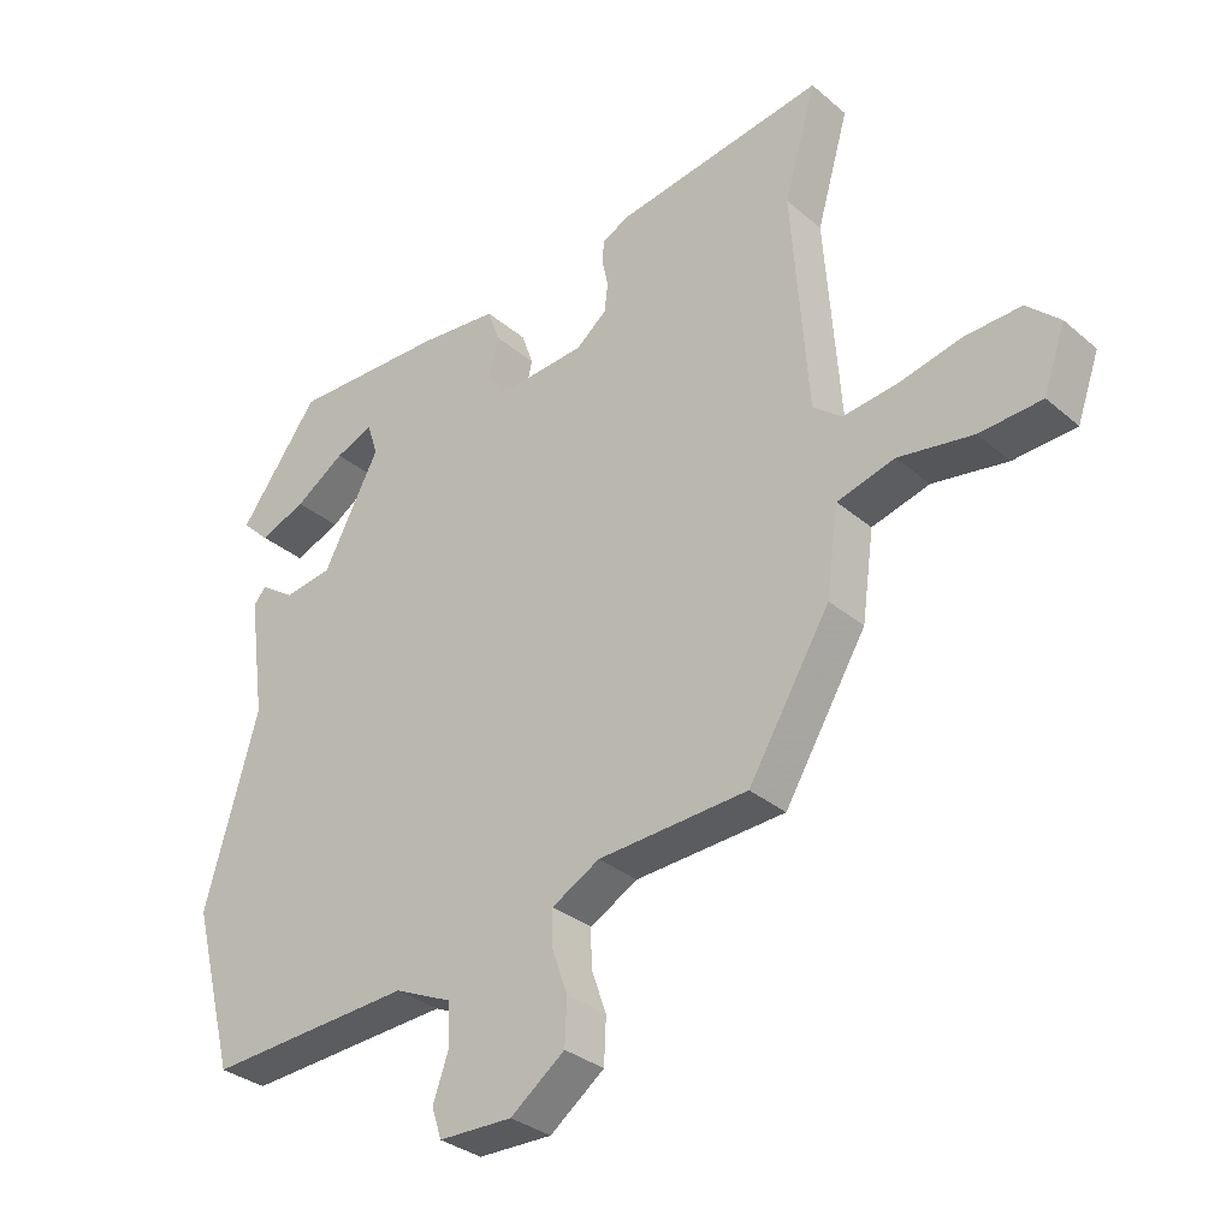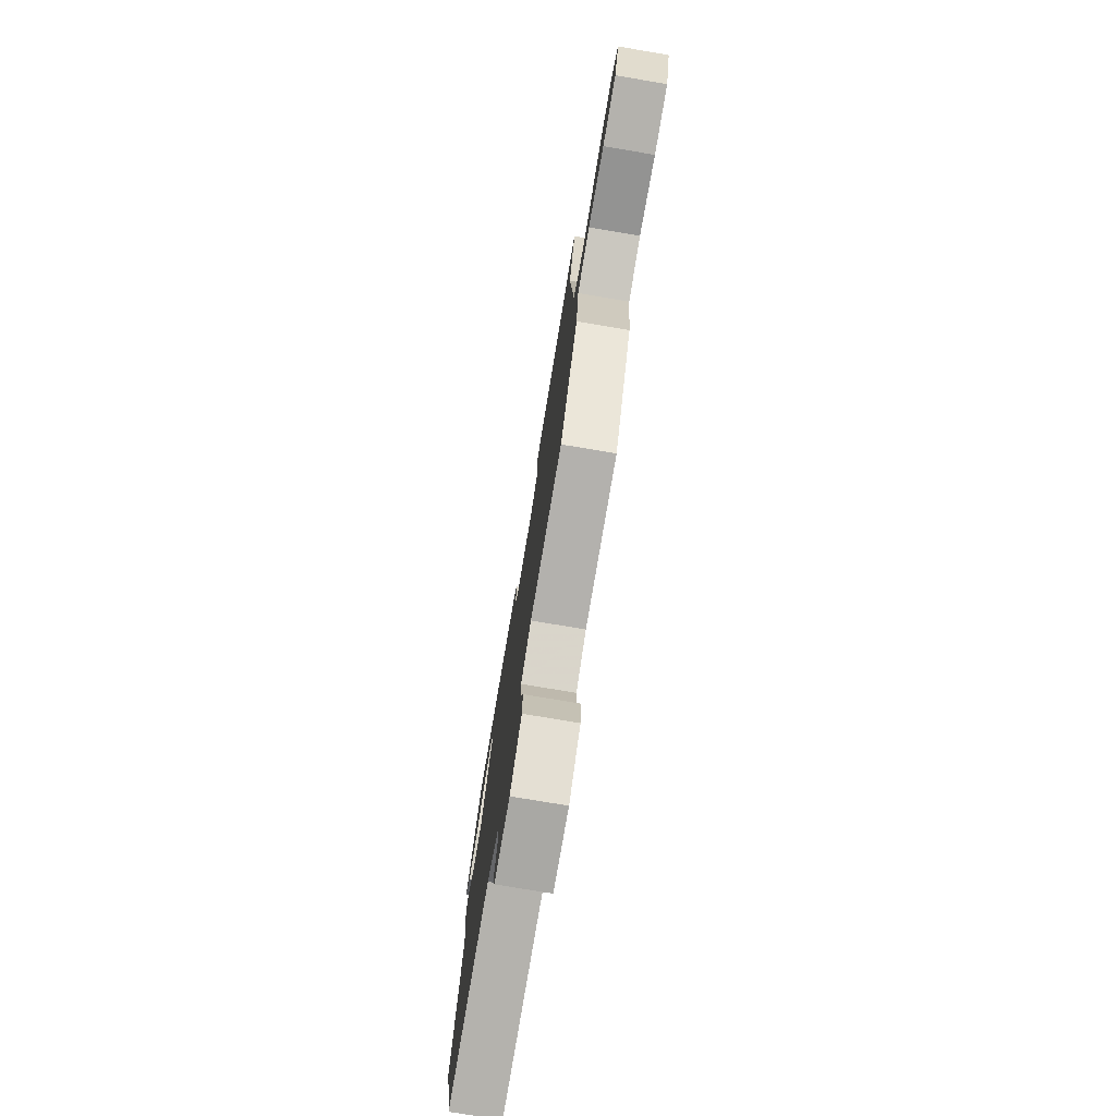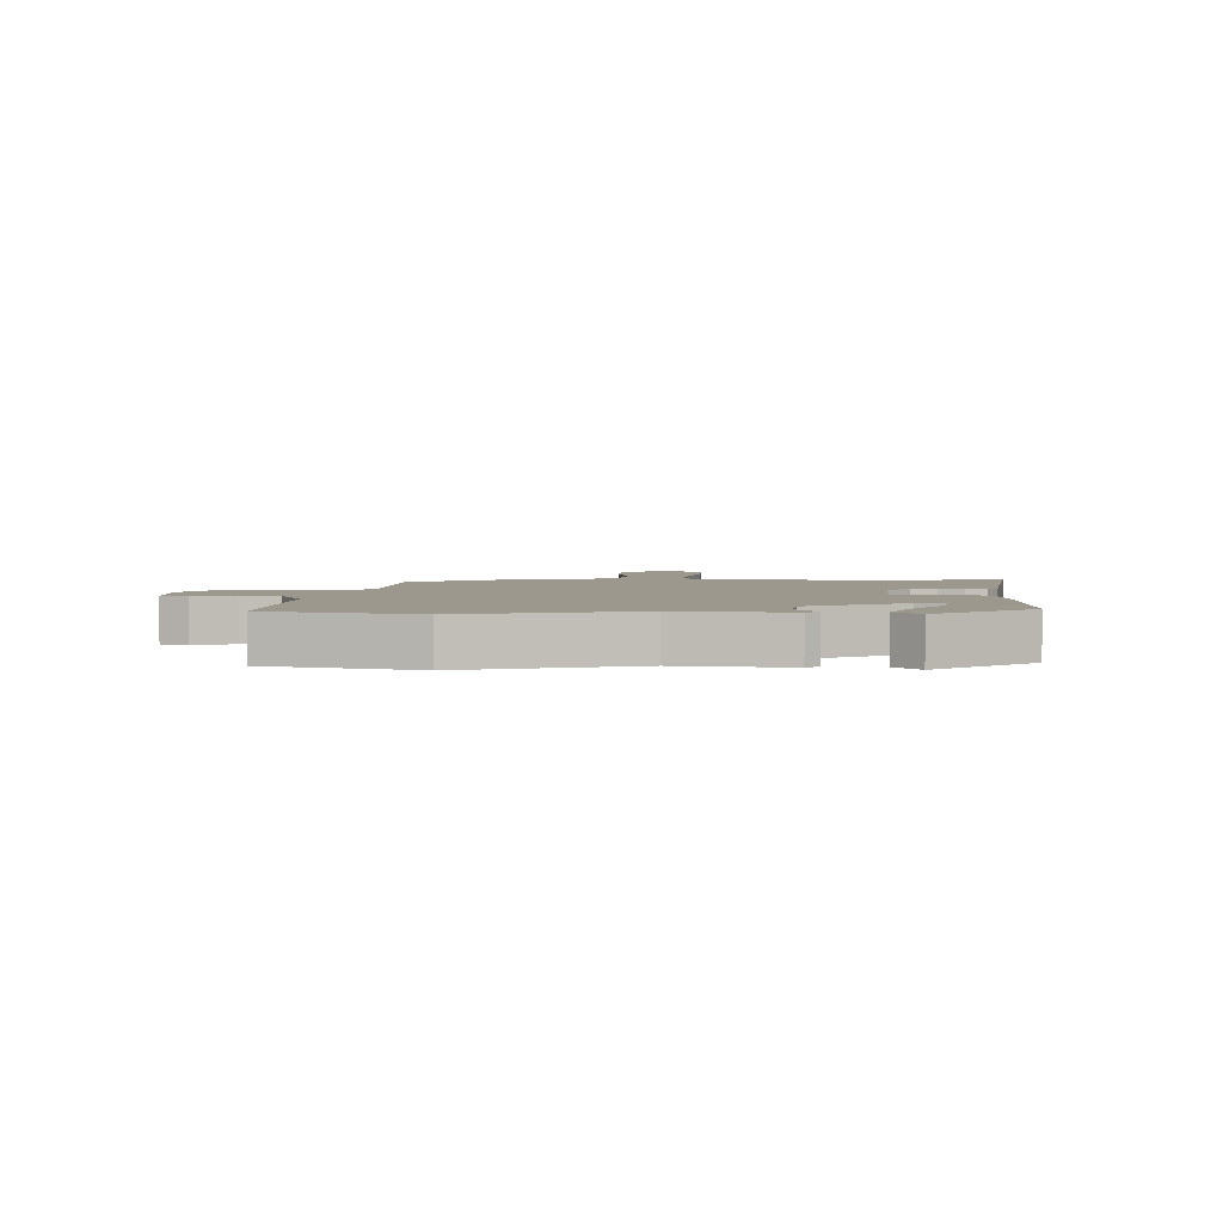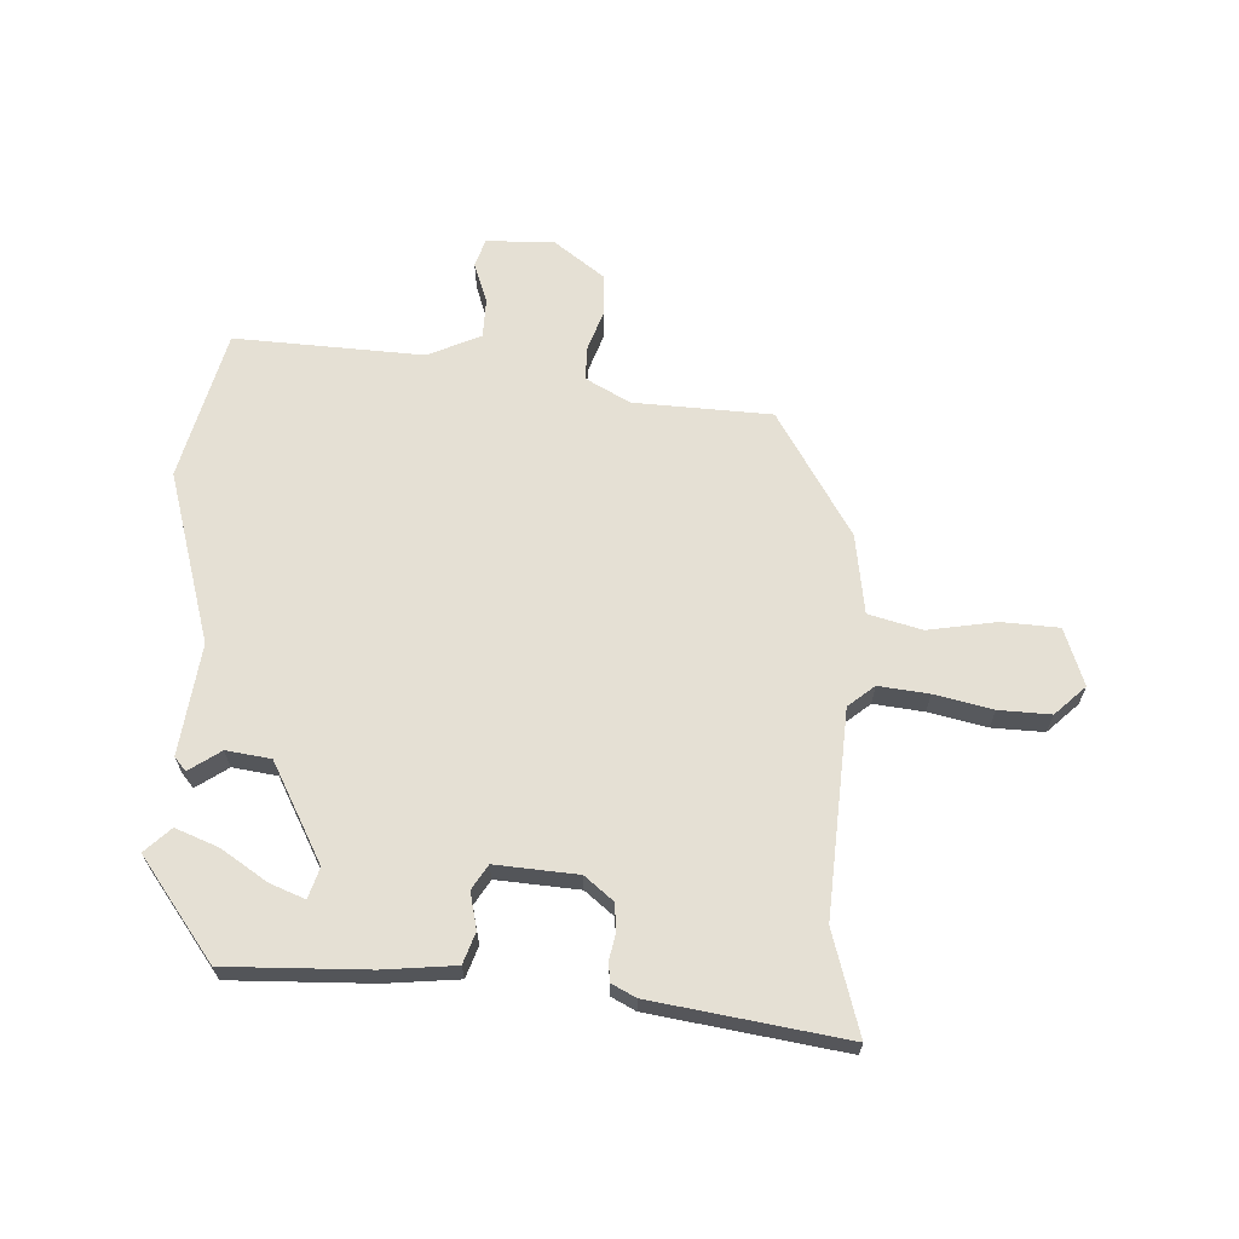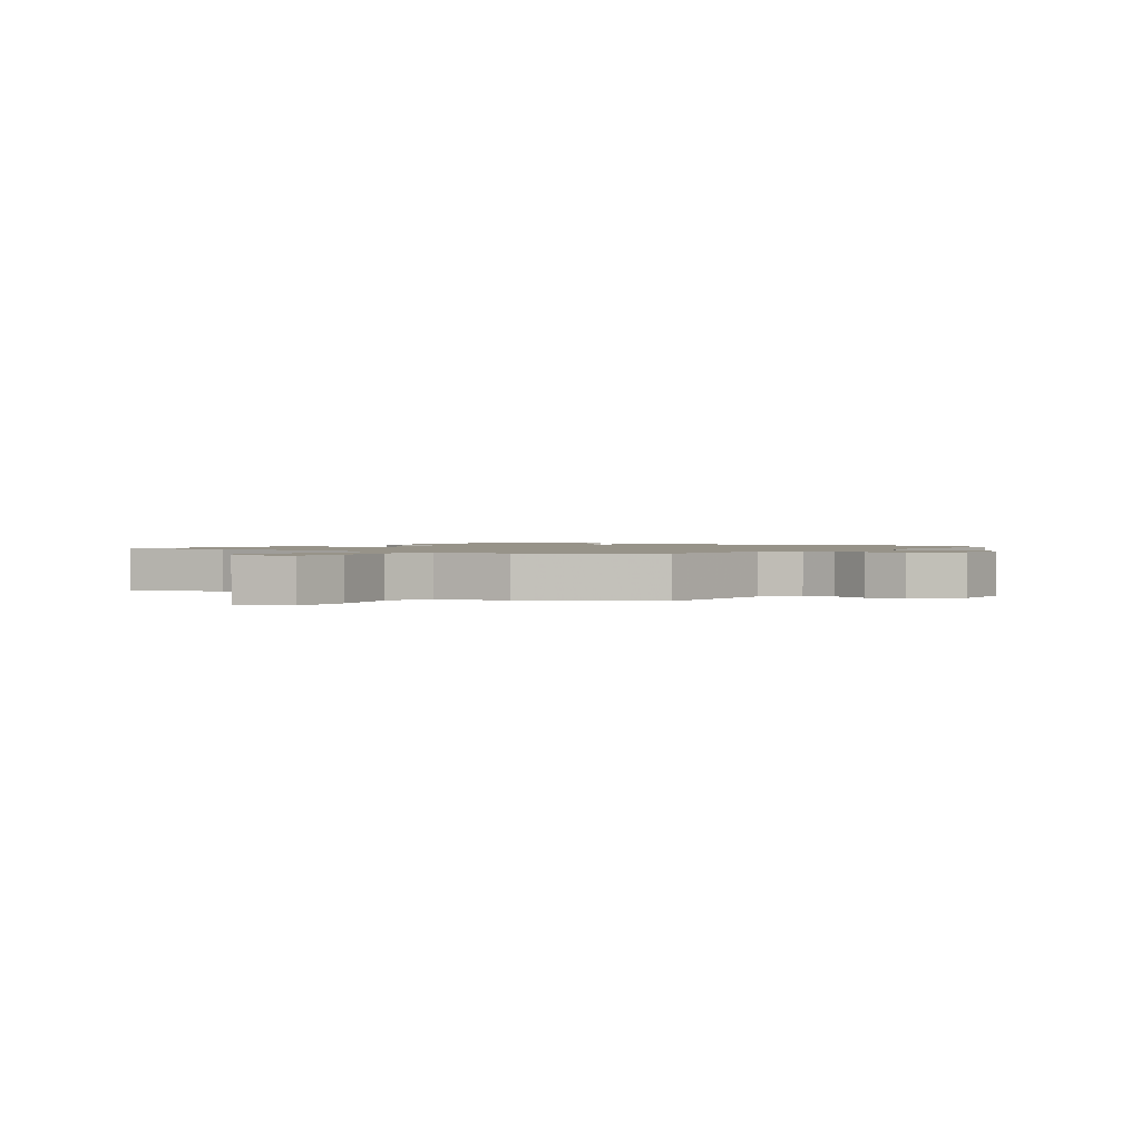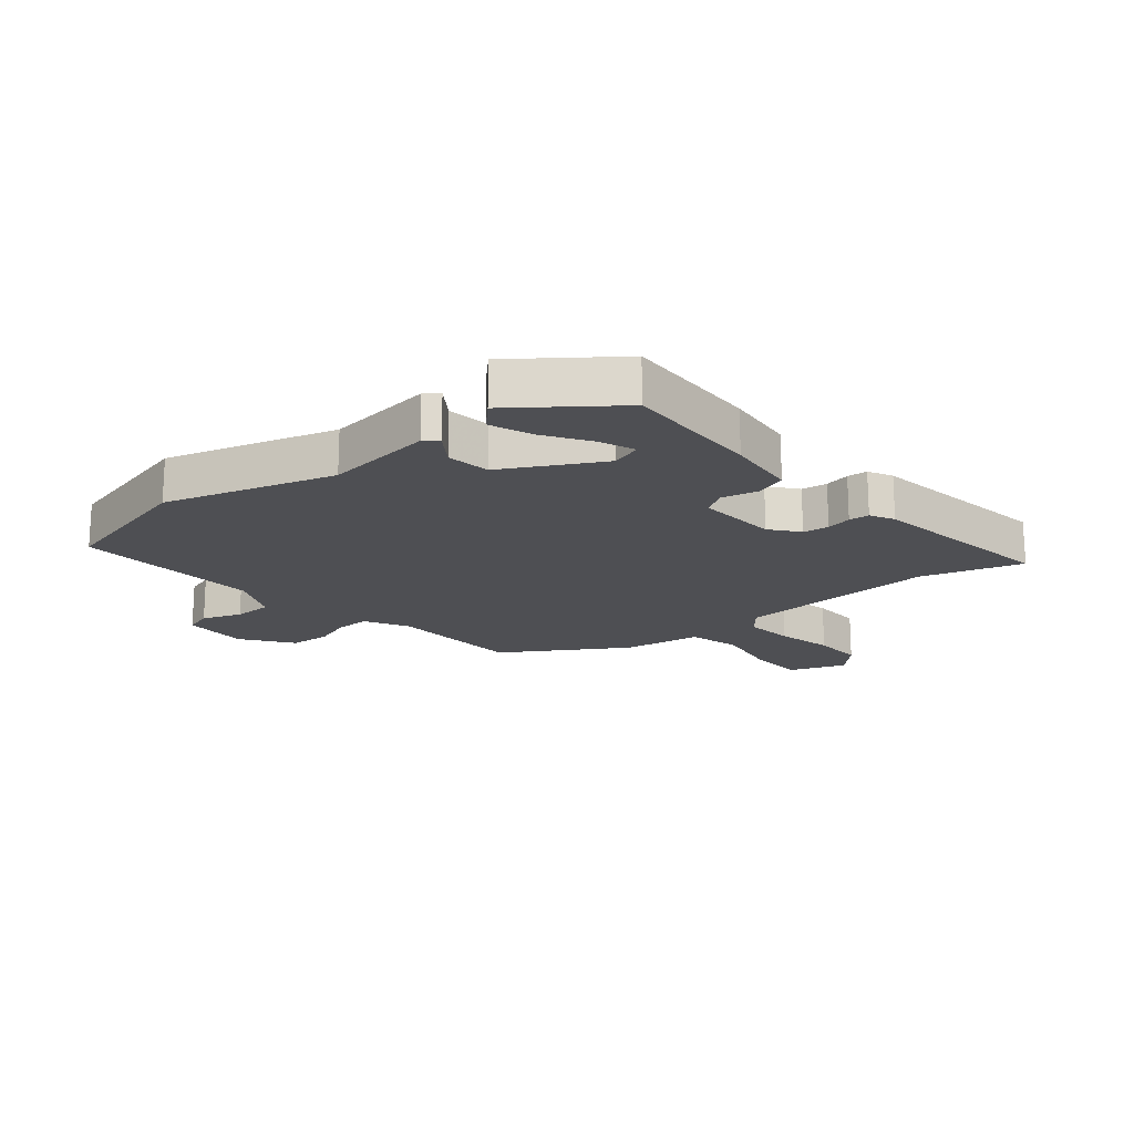
<metadata>
{"format":"obj","ext":"obj","renderer":"f3d","projection":"perspective","resolution":1024,"background":"white","views":[{"elev":-32.0,"azim":40.3,"up":"+Z"},{"elev":-75.9,"azim":80.4,"up":"+Z"},{"elev":3.2,"azim":-88.5,"up":"+Y"},{"elev":65.6,"azim":2.2,"up":"+Y"},{"elev":1.5,"azim":125.1,"up":"+Y"},{"elev":-18.1,"azim":-51.0,"up":"+Y"}]}
</metadata>
<code>
v 0.376 0.07 -0.453
v 0.15 0.07 -0.466
v 0.078 0.07 -0.506
v 0.079 0.07 -0.562
v 0.102 0.07 -0.627
v 0.099 0.07 -0.695
v 0.017 0.07 -0.757
v -0.094 0.07 -0.755
v -0.109 0.07 -0.709
v -0.086 0.07 -0.643
v -0.088 0.07 -0.578
v -0.175 0.07 -0.539
v -0.485 0.07 -0.558
v -0.549 0.07 -0.313
v -0.469 0.07 -0.03
v -0.494 0.07 0.152
v -0.475 0.07 0.174
v -0.423 0.07 0.139
v -0.35 0.07 0.15
v -0.265 0.07 0.312
v -0.281 0.07 0.362
v -0.338 0.07 0.339
v -0.413 0.07 0.289
v -0.483 0.07 0.261
v -0.525 0.07 0.301
v -0.405 0.07 0.465
v -0.173 0.07 0.461
v -0.054 0.07 0.45
v -0.036 0.07 0.399
v -0.049 0.07 0.339
v -0.024 0.07 0.299
v 0.111 0.07 0.31
v 0.157 0.07 0.348
v 0.162 0.07 0.391
v 0.153 0.07 0.433
v 0.155 0.07 0.467
v 0.195 0.07 0.488
v 0.511 0.07 0.539
v 0.463 0.07 0.371
v 0.488 0.07 0.035
v 0.531 0.07 0
v 0.613 0.07 0.01
v 0.708 0.07 0.032
v 0.793 0.07 0.036
v 0.843 0.07 -0.011
v 0.81 0.07 -0.105
v 0.716 0.07 -0.111
v 0.604 0.07 -0.093
v 0.517 0.07 -0.117
v 0.499 0.07 -0.248
v 0.376 0 -0.453
v 0.15 0 -0.466
v 0.078 0 -0.506
v 0.079 0 -0.562
v 0.102 0 -0.627
v 0.099 0 -0.695
v 0.017 0 -0.757
v -0.094 0 -0.755
v -0.109 0 -0.709
v -0.086 0 -0.643
v -0.088 0 -0.578
v -0.175 0 -0.539
v -0.485 0 -0.558
v -0.549 0 -0.313
v -0.469 0 -0.03
v -0.494 0 0.152
v -0.475 0 0.174
v -0.423 0 0.139
v -0.35 0 0.15
v -0.265 0 0.312
v -0.281 0 0.362
v -0.338 0 0.339
v -0.413 0 0.289
v -0.483 0 0.261
v -0.525 0 0.301
v -0.405 0 0.465
v -0.173 0 0.461
v -0.054 0 0.45
v -0.036 0 0.399
v -0.049 0 0.339
v -0.024 0 0.299
v 0.111 0 0.31
v 0.157 0 0.348
v 0.162 0 0.391
v 0.153 0 0.433
v 0.155 0 0.467
v 0.195 0 0.488
v 0.511 0 0.539
v 0.463 0 0.371
v 0.488 0 0.035
v 0.531 0 0
v 0.613 0 0.01
v 0.708 0 0.032
v 0.793 0 0.036
v 0.843 0 -0.011
v 0.81 0 -0.105
v 0.716 0 -0.111
v 0.604 0 -0.093
v 0.517 0 -0.117
v 0.499 0 -0.248
f 49 50 1 2
f 45 46 47 48
f 45 48 49
f 42 43 44 45
f 41 42 45 49
f 40 41 49 2
f 36 37 38 39
f 34 35 36 39
f 33 34 39 40
f 32 33 40 2
f 27 28 29 30
f 27 30 31
f 26 27 31
f 22 23 24 25
f 21 22 25 26
f 15 16 17 18
f 15 18 19
f 12 13 14 15
f 11 12 15 19
f 7 8 9 10
f 7 10 11
f 4 5 6 7
f 3 4 7 11
f 31 32 2 3
f 21 26 31
f 20 21 31 3
f 3 11 19 20
f 52 51 100 99
f 98 97 96 95
f 99 98 95
f 95 94 93 92
f 99 95 92 91
f 52 99 91 90
f 89 88 87 86
f 89 86 85 84
f 90 89 84 83
f 52 90 83 82
f 80 79 78 77
f 81 80 77
f 81 77 76
f 75 74 73 72
f 76 75 72 71
f 68 67 66 65
f 69 68 65
f 65 64 63 62
f 69 65 62 61
f 60 59 58 57
f 61 60 57
f 57 56 55 54
f 61 57 54 53
f 53 52 82 81
f 81 76 71
f 53 81 71 70
f 70 69 61 53
f 1 51 52 2
f 2 52 53 3
f 3 53 54 4
f 4 54 55 5
f 5 55 56 6
f 6 56 57 7
f 7 57 58 8
f 8 58 59 9
f 9 59 60 10
f 10 60 61 11
f 11 61 62 12
f 12 62 63 13
f 13 63 64 14
f 14 64 65 15
f 15 65 66 16
f 16 66 67 17
f 17 67 68 18
f 18 68 69 19
f 19 69 70 20
f 20 70 71 21
f 21 71 72 22
f 22 72 73 23
f 23 73 74 24
f 24 74 75 25
f 25 75 76 26
f 26 76 77 27
f 27 77 78 28
f 28 78 79 29
f 29 79 80 30
f 30 80 81 31
f 31 81 82 32
f 32 82 83 33
f 33 83 84 34
f 34 84 85 35
f 35 85 86 36
f 36 86 87 37
f 37 87 88 38
f 38 88 89 39
f 39 89 90 40
f 40 90 91 41
f 41 91 92 42
f 42 92 93 43
f 43 93 94 44
f 44 94 95 45
f 45 95 96 46
f 46 96 97 47
f 47 97 98 48
f 48 98 99 49
f 49 99 100 50
f 50 100 51 1

</code>
